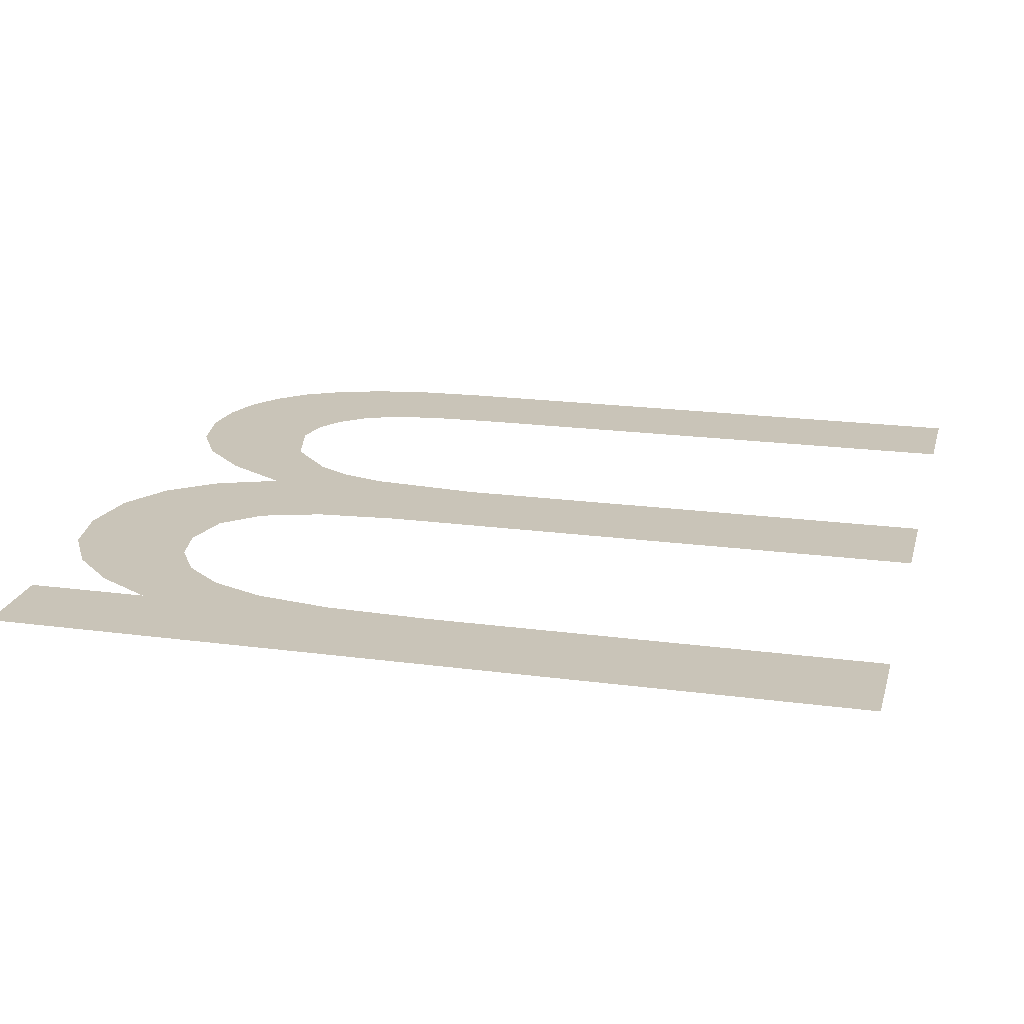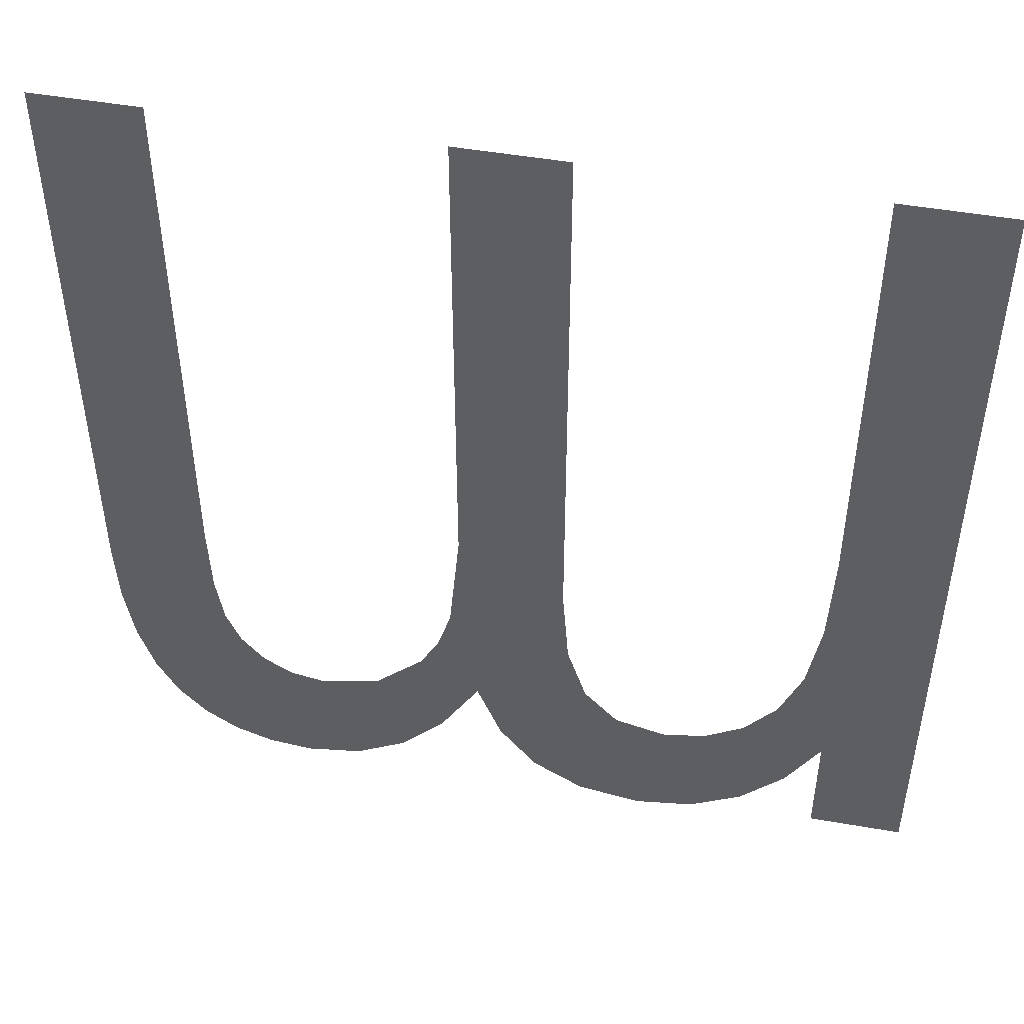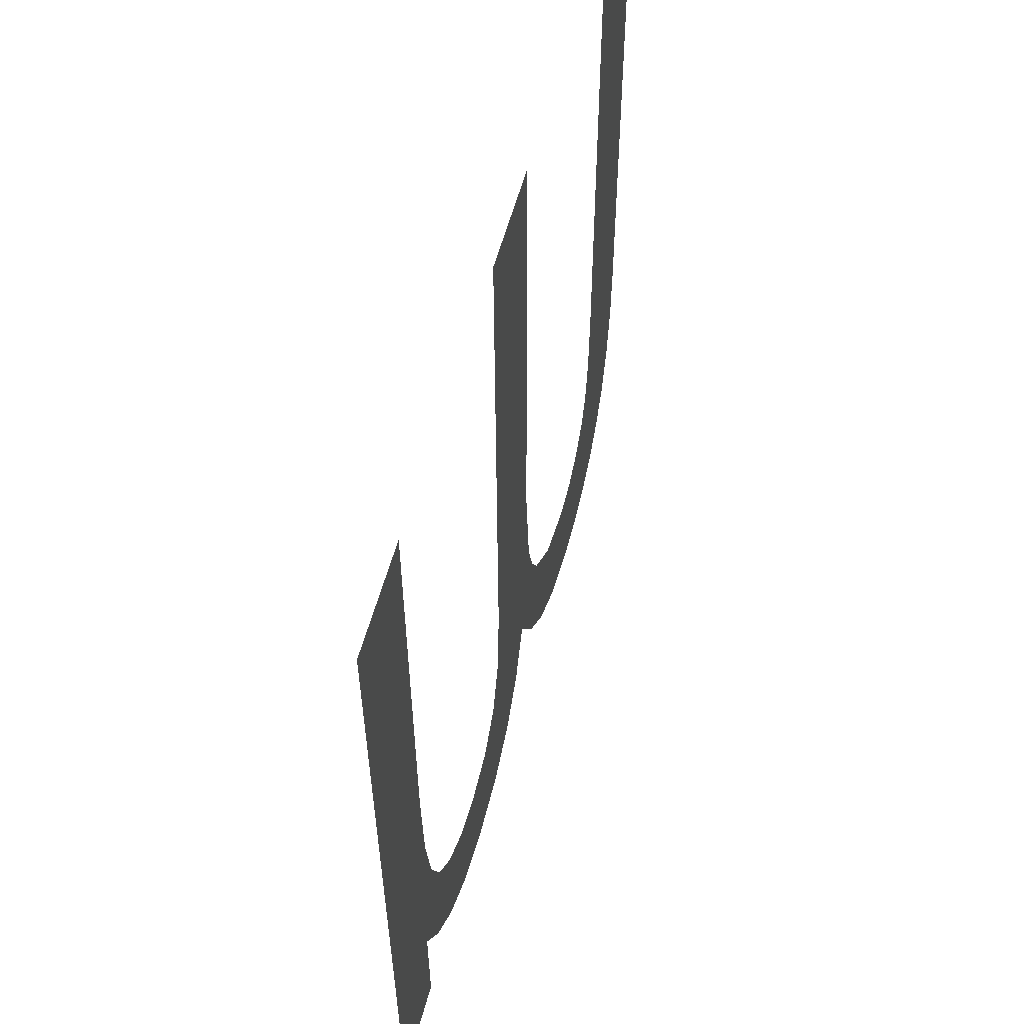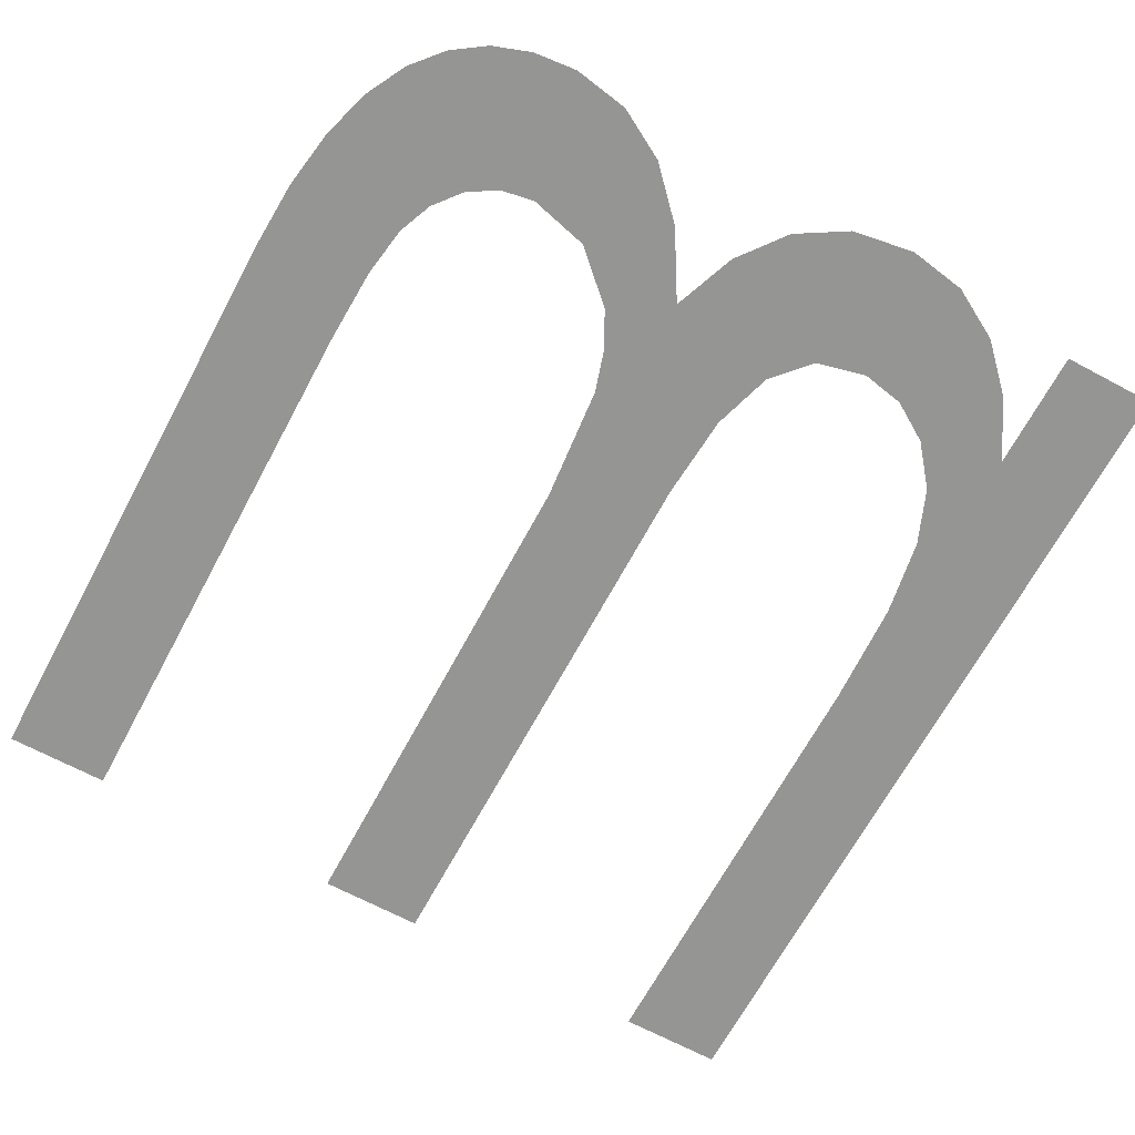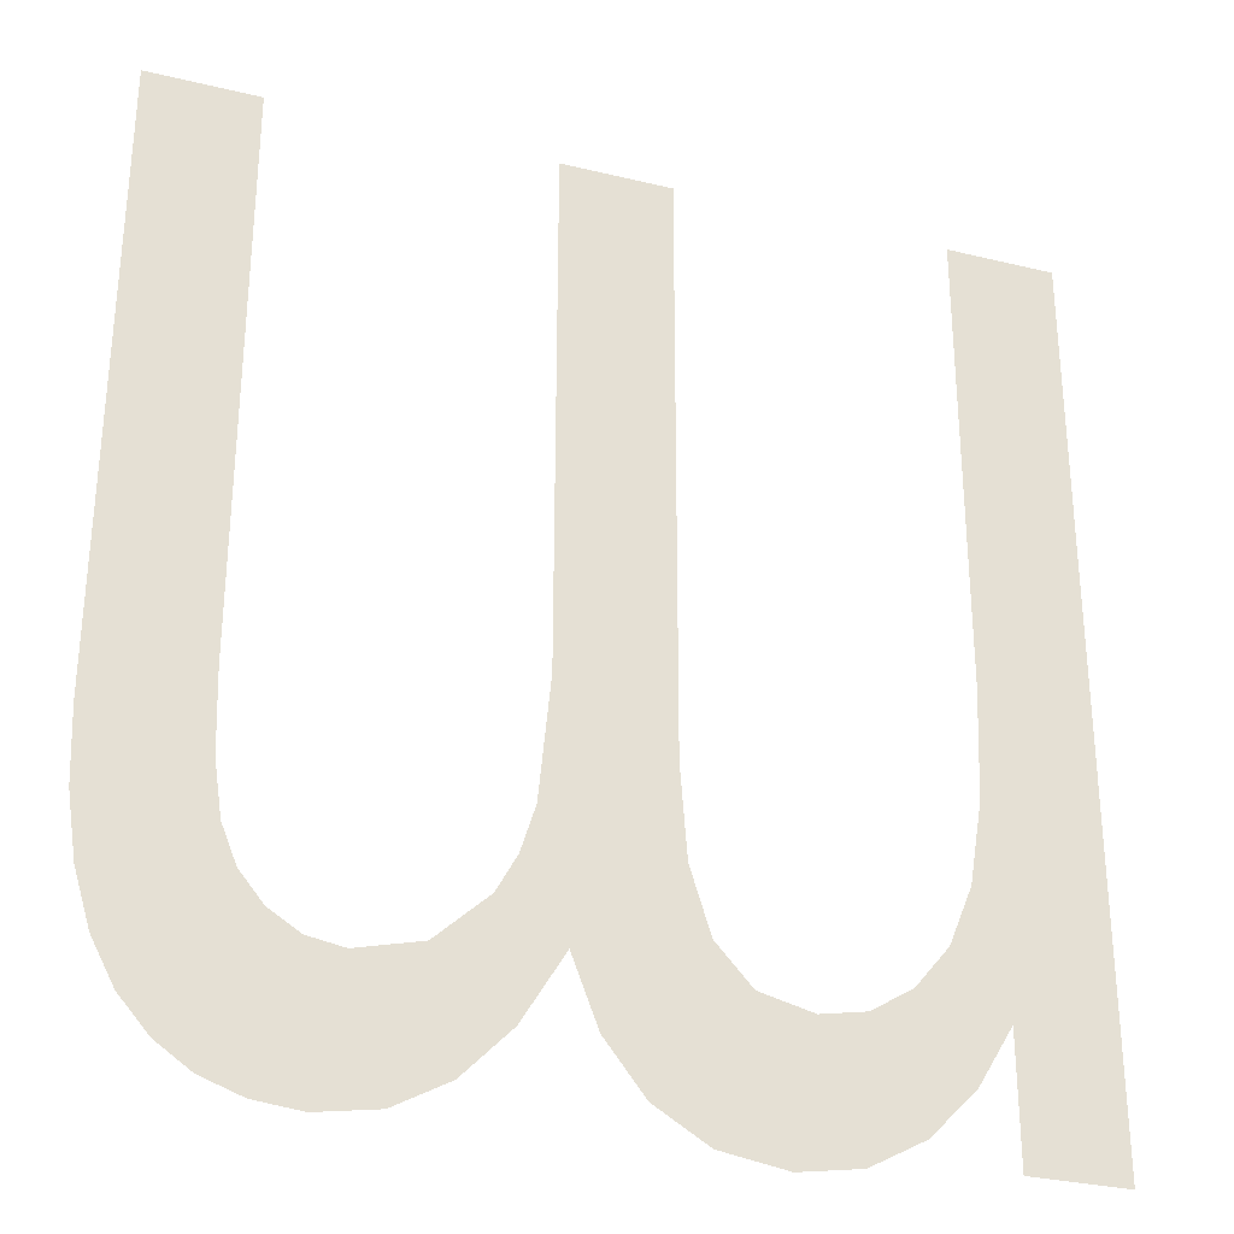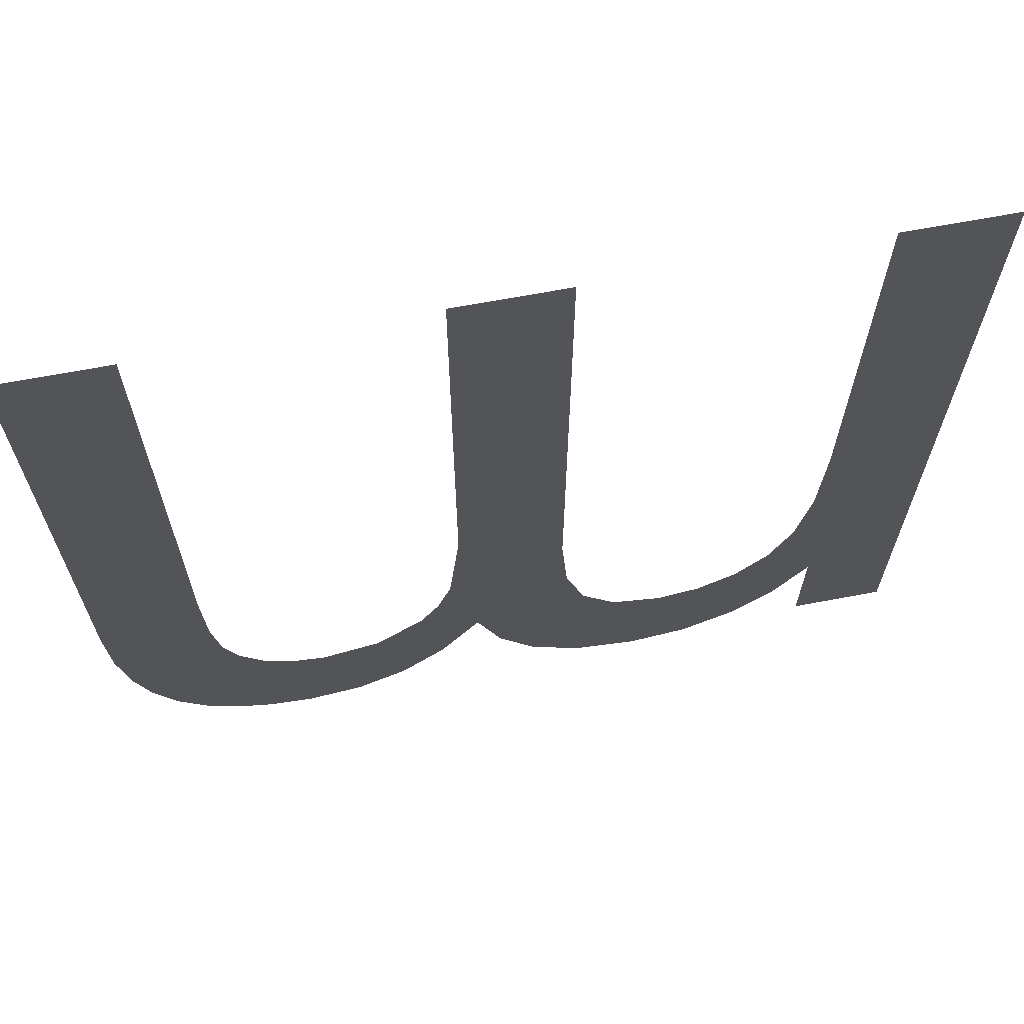
<metadata>
{"format":"obj","ext":"obj","renderer":"f3d","projection":"perspective","resolution":1024,"background":"white","views":[{"elev":20.3,"azim":-75.8,"up":"+Y"},{"elev":48.4,"azim":-168.9,"up":"+Z"},{"elev":57.9,"azim":-74.8,"up":"+Z"},{"elev":-67.5,"azim":151.8,"up":"+Y"},{"elev":-30.5,"azim":160.7,"up":"+Z"},{"elev":67.4,"azim":169.3,"up":"+Z"}]}
</metadata>
<code>
o mesh78/mesh78-geometry#mesh78-geometry
v 0.1546 -0.168 0.1272
v 0.1543 -0.168 0.1311
v 0.1541 -0.168 0.128
v 0.1545 -0.168 0.1295
v 0.1543 -0.168 0.1376
v 0.1546 -0.168 0.129
v 0.1538 -0.168 0.1272
v 0.1552 -0.168 0.1266
v 0.1533 -0.168 0.1266
v 0.1549 -0.168 0.1285
v 0.153 -0.168 0.1376
v 0.1555 -0.168 0.1279
v 0.153 -0.168 0.1303
v 0.1559 -0.168 0.1262
v 0.1529 -0.168 0.1292
v 0.1563 -0.168 0.1277
v 0.1526 -0.168 0.1262
v 0.1566 -0.168 0.1261
v 0.1526 -0.168 0.1284
v 0.1567 -0.168 0.1278
v 0.1522 -0.168 0.1279
v 0.1571 -0.168 0.1261
v 0.1518 -0.168 0.1261
v 0.1571 -0.168 0.128
v 0.1515 -0.168 0.1277
v 0.1574 -0.168 0.1284
v 0.1511 -0.168 0.1262
v 0.1576 -0.168 0.1263
v 0.151 -0.168 0.1278
v 0.1576 -0.168 0.1288
v 0.1505 -0.168 0.1282
v 0.1577 -0.168 0.1295
v 0.1504 -0.168 0.1266
v 0.1581 -0.168 0.1266
v 0.15 -0.168 0.1287
v 0.1577 -0.168 0.1305
v 0.1498 -0.168 0.1272
v 0.1577 -0.168 0.1376
v 0.1498 -0.168 0.1294
v 0.1591 -0.168 0.1376
v 0.1496 -0.168 0.1304
v 0.1584 -0.168 0.127
v 0.1494 -0.168 0.1279
v 0.1587 -0.168 0.1275
v 0.1495 -0.168 0.1318
v 0.1589 -0.168 0.1282
v 0.1495 -0.168 0.1376
v 0.159 -0.168 0.129
v 0.1482 -0.168 0.1376
v 0.1591 -0.168 0.1299
v 0.1494 -0.168 0.1263
v 0.1482 -0.168 0.1263
f 1 2 3
f 2 1 4
f 3 2 1
f 4 1 2
f 5 3 2
f 2 3 5
f 4 1 6
f 6 1 4
f 5 7 3
f 3 7 5
f 6 1 8
f 8 1 6
f 5 9 7
f 7 9 5
f 6 8 10
f 10 8 6
f 11 9 5
f 5 9 11
f 10 8 12
f 12 8 10
f 13 9 11
f 11 9 13
f 12 8 14
f 14 8 12
f 15 9 13
f 13 9 15
f 12 14 16
f 16 14 12
f 15 17 9
f 9 17 15
f 16 14 18
f 18 14 16
f 19 17 15
f 15 17 19
f 16 18 20
f 20 18 16
f 21 17 19
f 19 17 21
f 20 18 22
f 22 18 20
f 21 23 17
f 17 23 21
f 20 22 24
f 24 22 20
f 25 23 21
f 21 23 25
f 24 22 26
f 26 22 24
f 25 27 23
f 23 27 25
f 26 22 28
f 28 22 26
f 29 27 25
f 25 27 29
f 26 28 30
f 30 28 26
f 31 27 29
f 29 27 31
f 30 28 32
f 32 28 30
f 31 33 27
f 27 33 31
f 32 28 34
f 34 28 32
f 35 33 31
f 31 33 35
f 32 34 36
f 36 34 32
f 35 37 33
f 33 37 35
f 36 34 38
f 38 34 36
f 39 37 35
f 35 37 39
f 38 34 40
f 40 34 38
f 41 37 39
f 39 37 41
f 40 34 42
f 42 34 40
f 41 43 37
f 37 43 41
f 40 42 44
f 44 42 40
f 43 41 45
f 45 41 43
f 40 44 46
f 46 44 40
f 47 43 45
f 45 43 47
f 40 46 48
f 48 46 40
f 49 43 47
f 47 43 49
f 40 48 50
f 50 48 40
f 49 51 43
f 43 51 49
f 51 49 52
f 52 49 51

</code>
